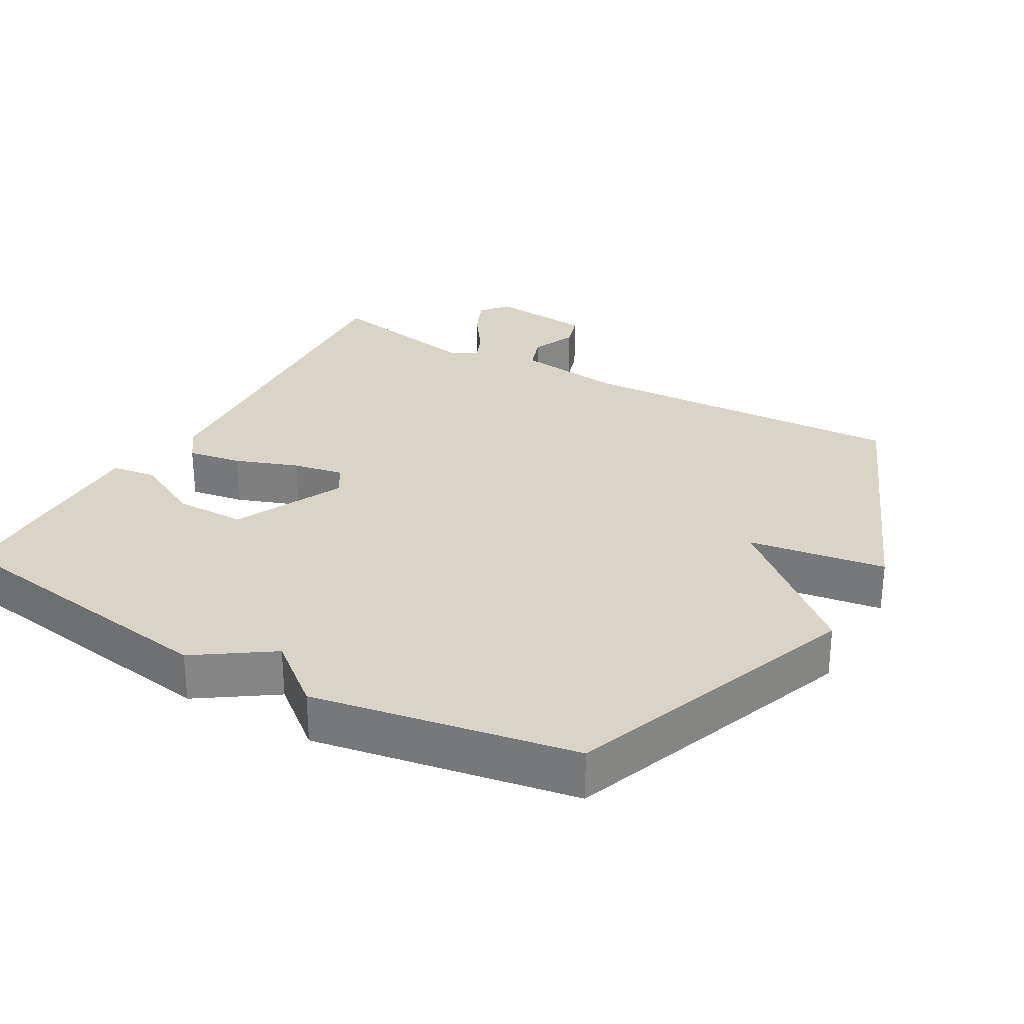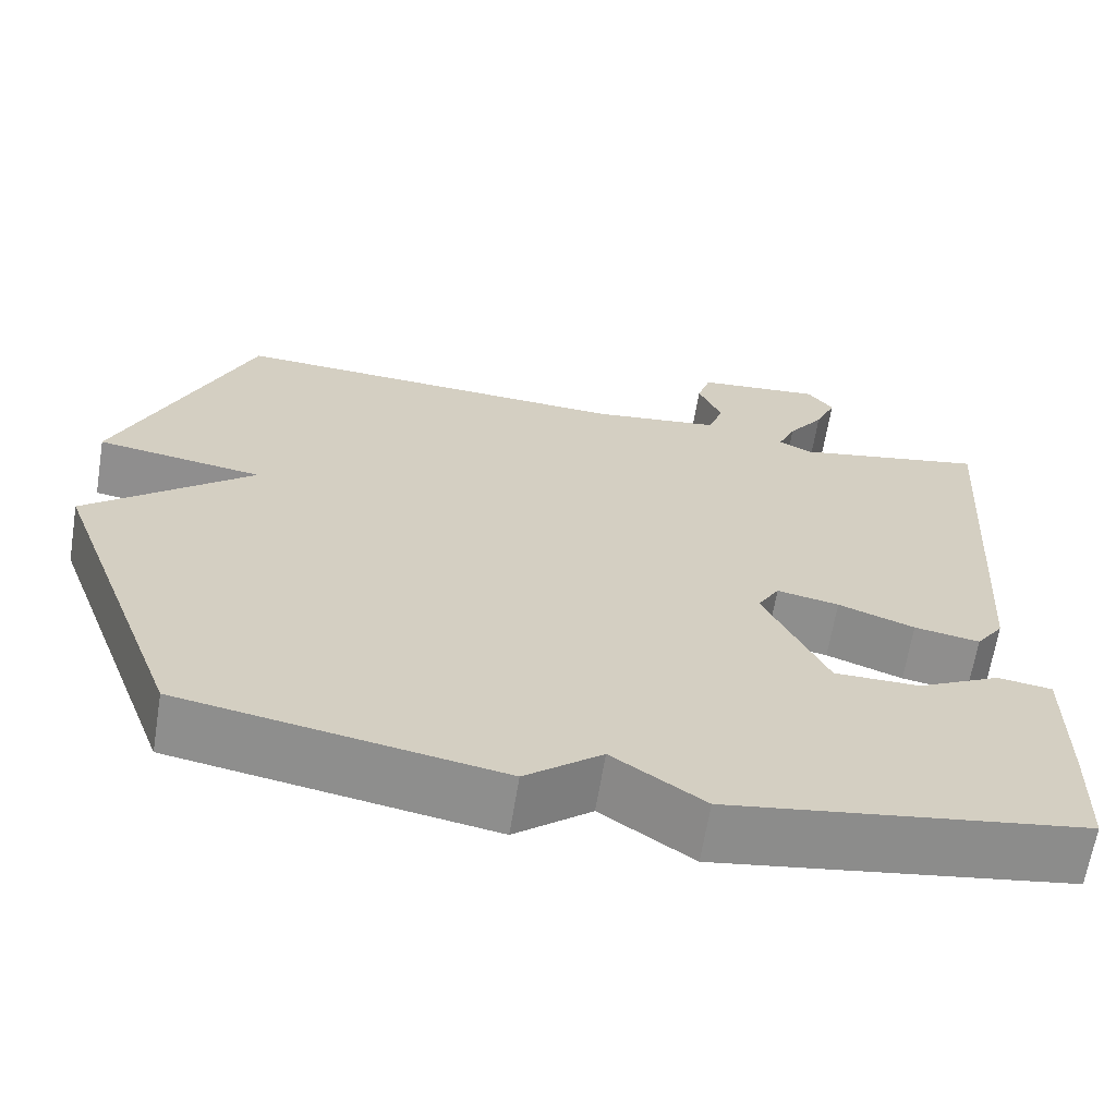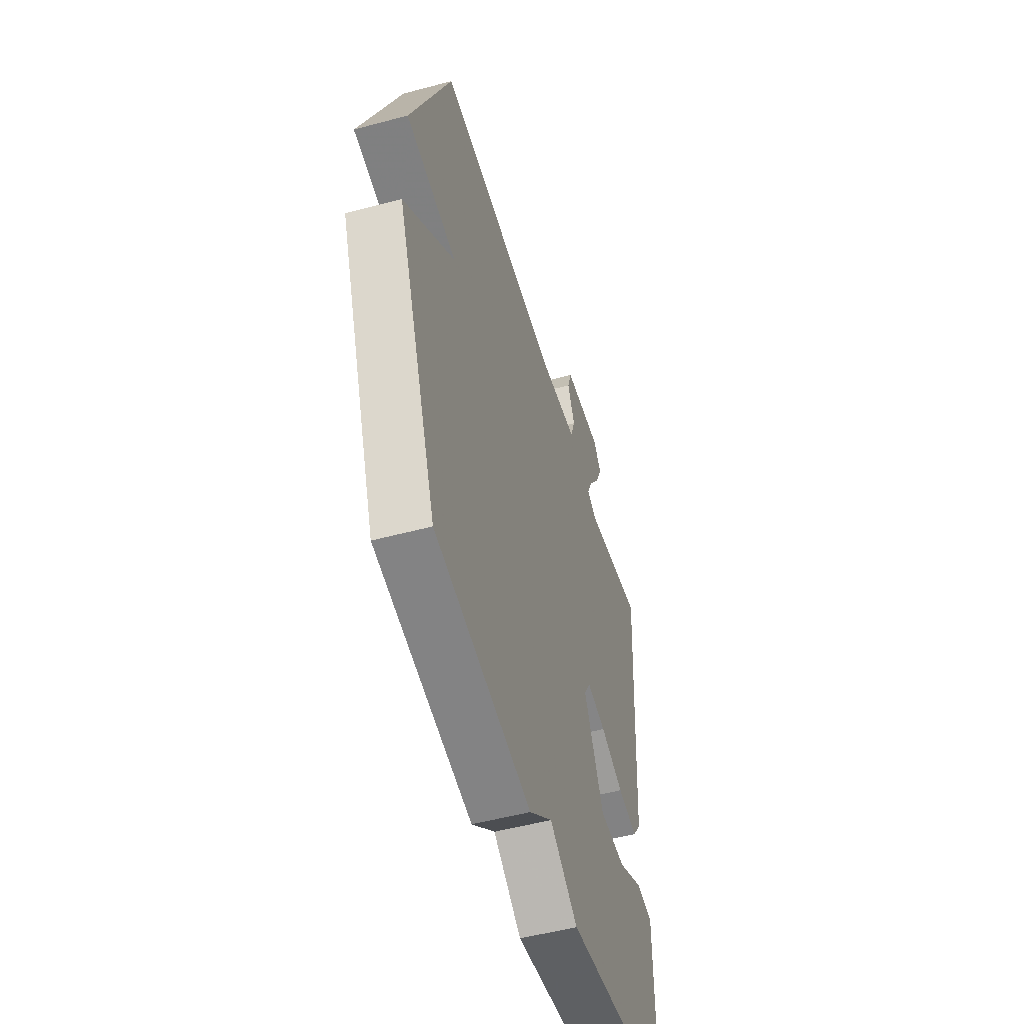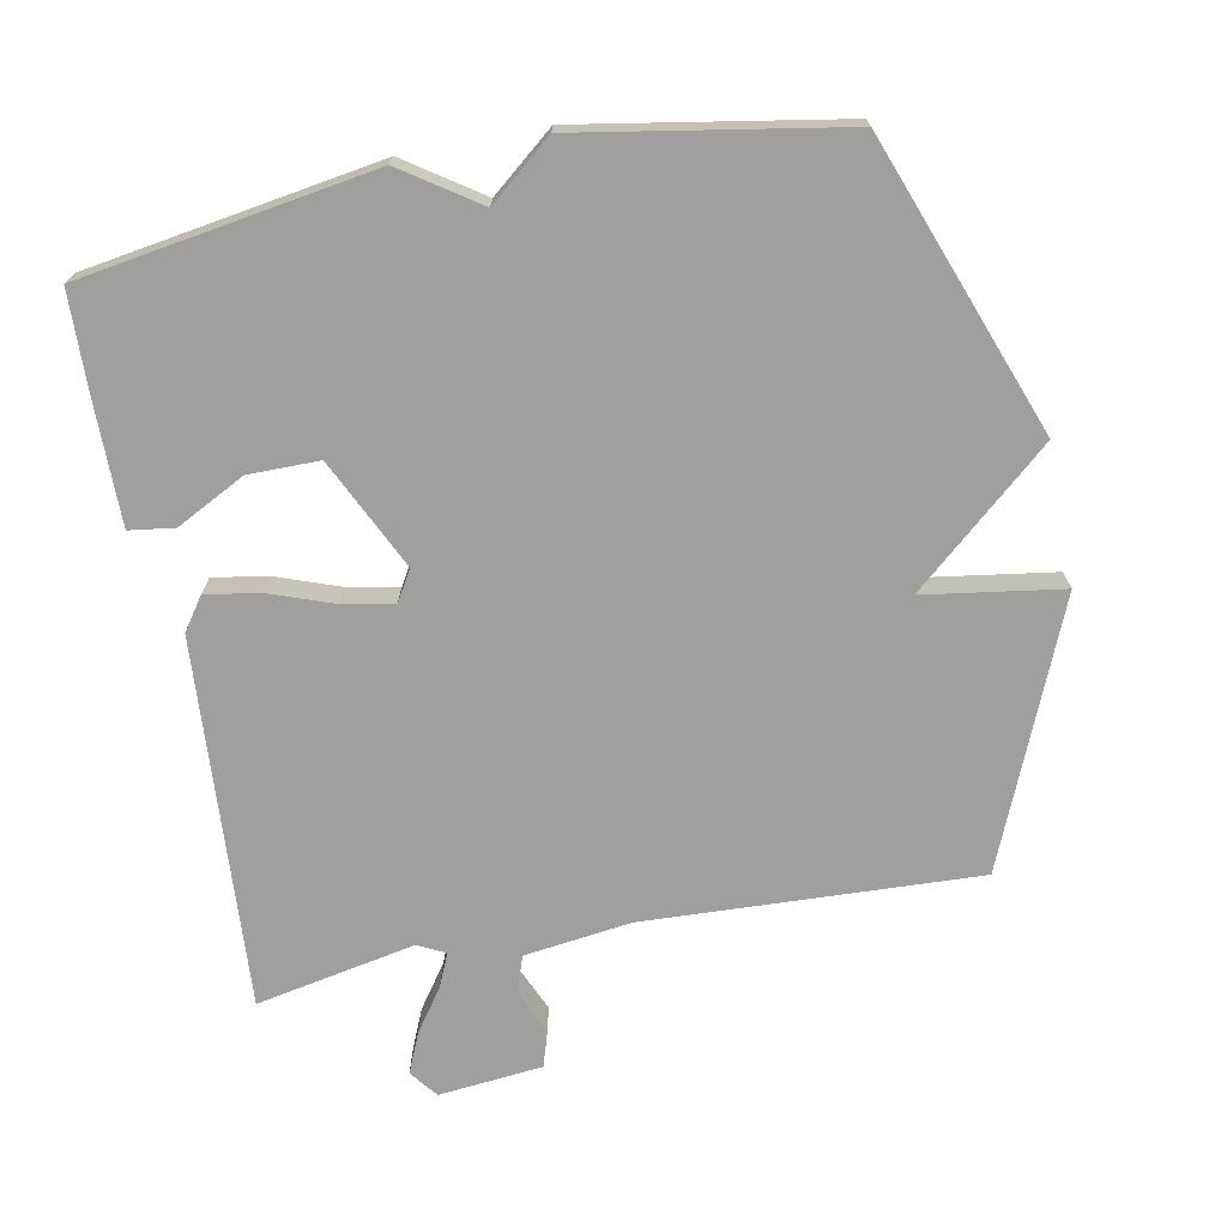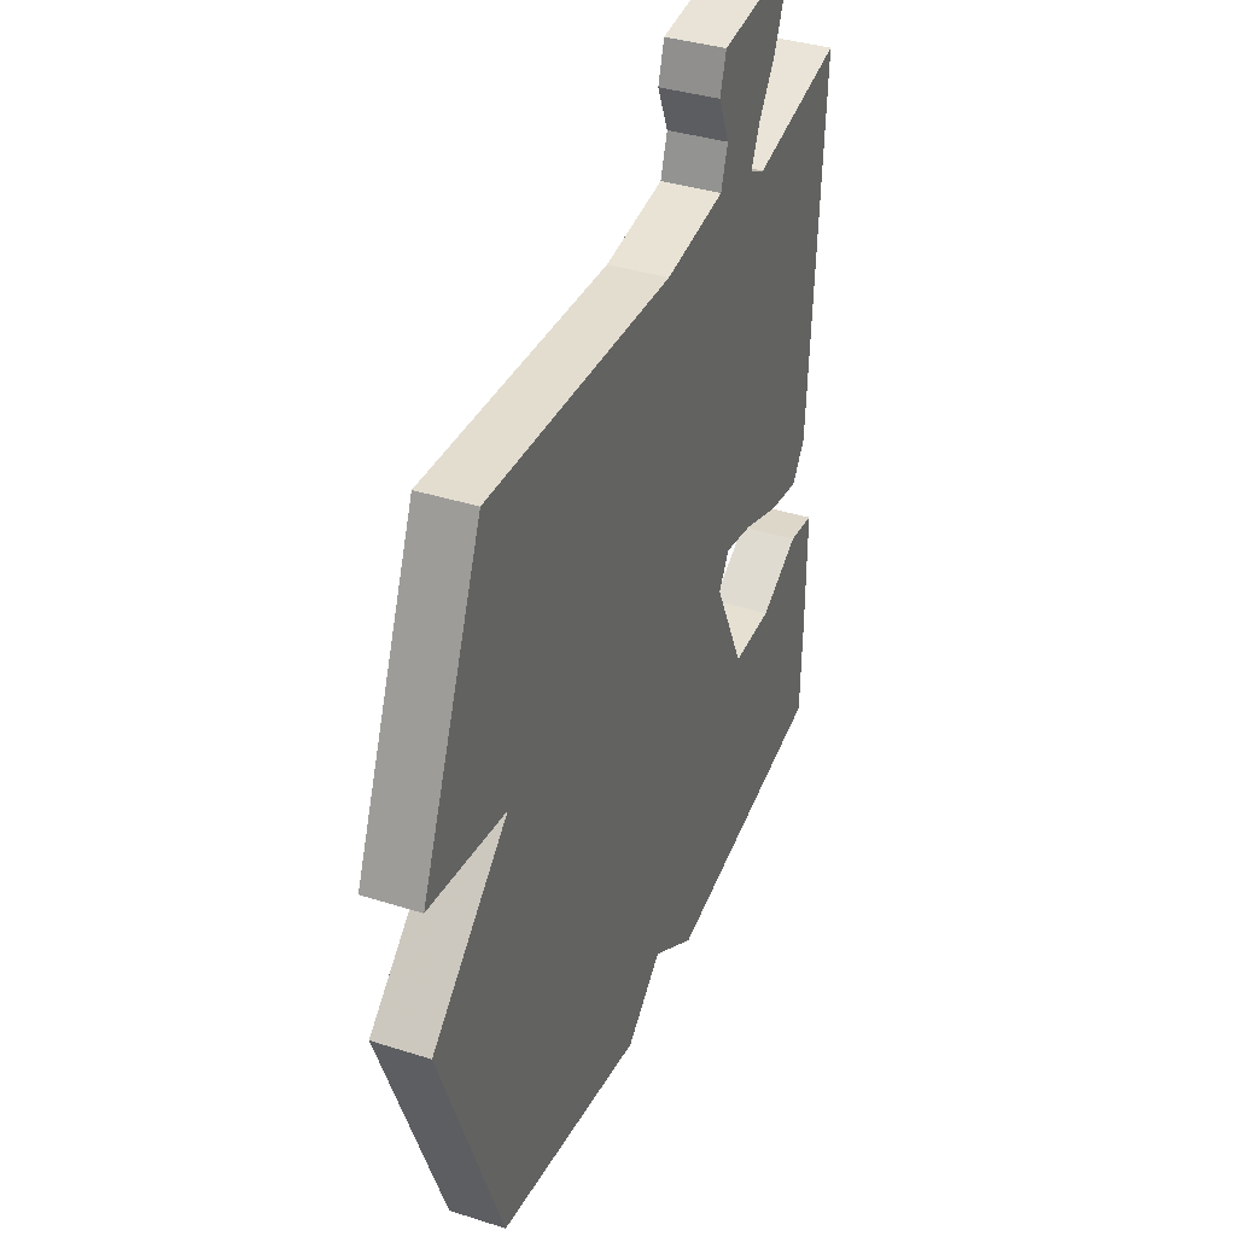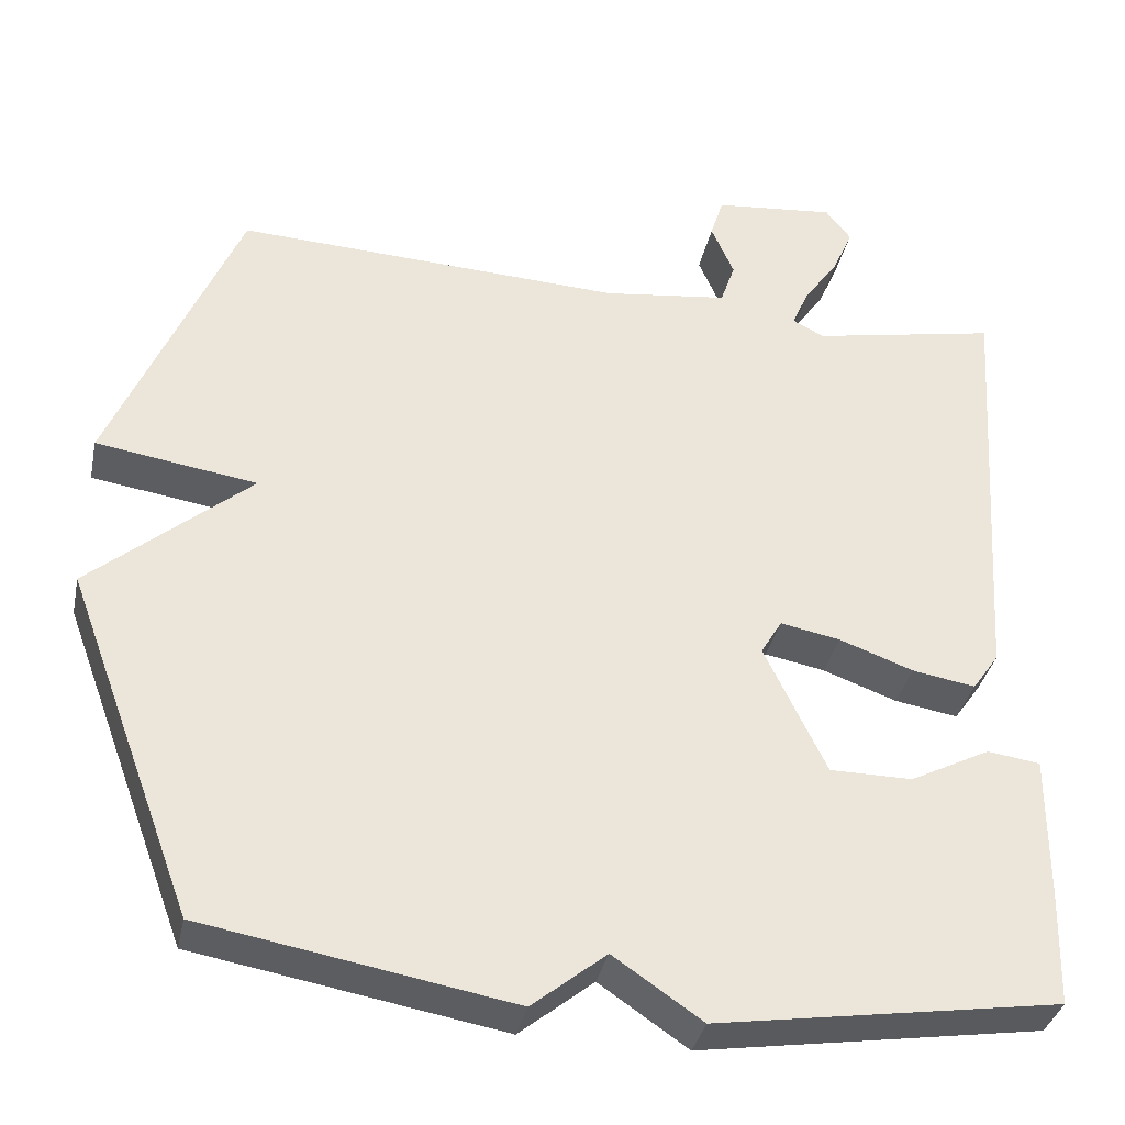
<metadata>
{"format":"obj","ext":"obj","renderer":"f3d","projection":"perspective","resolution":1024,"background":"white","views":[{"elev":28.7,"azim":-150.4,"up":"+Y"},{"elev":-65.2,"azim":-9.3,"up":"+Z"},{"elev":-52.0,"azim":-73.8,"up":"+Z"},{"elev":-71.2,"azim":-169.0,"up":"+Y"},{"elev":37.6,"azim":-67.9,"up":"+Z"},{"elev":-35.6,"azim":-11.8,"up":"+Z"}]}
</metadata>
<code>
v -0.5 0.07 0.5
v -0.021 0.07 0.478
v 0.133 0.07 0.498
v 0.151 0.07 0.551
v 0.123 0.07 0.616
v 0.139 0.07 0.667
v 0.289 0.07 0.682
v 0.32 0.07 0.642
v 0.295 0.07 0.584
v 0.252 0.07 0.523
v 0.231 0.07 0.475
v 0.27 0.07 0.455
v 0.5 0.07 0.5
v 0.465 0.07 -0.032
v 0.432 0.07 -0.079
v 0.354 0.07 -0.066
v 0.263 0.07 -0.033
v 0.189 0.07 -0.019
v 0.163 0.07 -0.063
v 0.239 0.07 -0.222
v 0.341 0.07 -0.222
v 0.44 0.07 -0.171
v 0.505 0.07 -0.18
v 0.504 0.07 -0.36
v 0.5 0.07 -0.5
v 0.078 0.07 -0.566
v -0.031 0.07 -0.492
v -0.122 0.07 -0.566
v -0.5 0.07 -0.5
v -0.658 0.07 -0.075
v -0.46 0.07 0.095
v -0.658 0.07 0.125
v -0.5 0 0.5
v -0.021 0 0.478
v 0.133 0 0.498
v 0.151 0 0.551
v 0.123 0 0.616
v 0.139 0 0.667
v 0.289 0 0.682
v 0.32 0 0.642
v 0.295 0 0.584
v 0.252 0 0.523
v 0.231 0 0.475
v 0.27 0 0.455
v 0.5 0 0.5
v 0.465 0 -0.032
v 0.432 0 -0.079
v 0.354 0 -0.066
v 0.263 0 -0.033
v 0.189 0 -0.019
v 0.163 0 -0.063
v 0.239 0 -0.222
v 0.341 0 -0.222
v 0.44 0 -0.171
v 0.505 0 -0.18
v 0.504 0 -0.36
v 0.5 0 -0.5
v 0.078 0 -0.566
v -0.031 0 -0.492
v -0.122 0 -0.566
v -0.5 0 -0.5
v -0.658 0 -0.075
v -0.46 0 0.095
v -0.658 0 0.125
f 31 32 1 2
f 29 30 31
f 28 29 31
f 27 28 31
f 27 31 2 3
f 25 26 27
f 24 25 27
f 23 24 27
f 22 23 27
f 21 22 27
f 20 21 27
f 19 20 27
f 19 27 3 4
f 18 19 4
f 17 18 4
f 15 16 17
f 14 15 17
f 13 14 17
f 12 13 17
f 11 12 17
f 11 17 4
f 5 6 7
f 4 5 7
f 11 4 7
f 10 11 7
f 7 8 9 10
f 34 33 64 63
f 63 62 61
f 63 61 60
f 63 60 59
f 35 34 63 59
f 59 58 57
f 59 57 56
f 59 56 55
f 59 55 54
f 59 54 53
f 59 53 52
f 59 52 51
f 36 35 59 51
f 36 51 50
f 36 50 49
f 49 48 47
f 49 47 46
f 49 46 45
f 49 45 44
f 49 44 43
f 36 49 43
f 39 38 37
f 39 37 36
f 39 36 43
f 39 43 42
f 42 41 40 39
f 1 33 34 2
f 2 34 35 3
f 3 35 36 4
f 4 36 37 5
f 5 37 38 6
f 6 38 39 7
f 7 39 40 8
f 8 40 41 9
f 9 41 42 10
f 10 42 43 11
f 11 43 44 12
f 12 44 45 13
f 13 45 46 14
f 14 46 47 15
f 15 47 48 16
f 16 48 49 17
f 17 49 50 18
f 18 50 51 19
f 19 51 52 20
f 20 52 53 21
f 21 53 54 22
f 22 54 55 23
f 23 55 56 24
f 24 56 57 25
f 25 57 58 26
f 26 58 59 27
f 27 59 60 28
f 28 60 61 29
f 29 61 62 30
f 30 62 63 31
f 31 63 64 32
f 32 64 33 1

</code>
